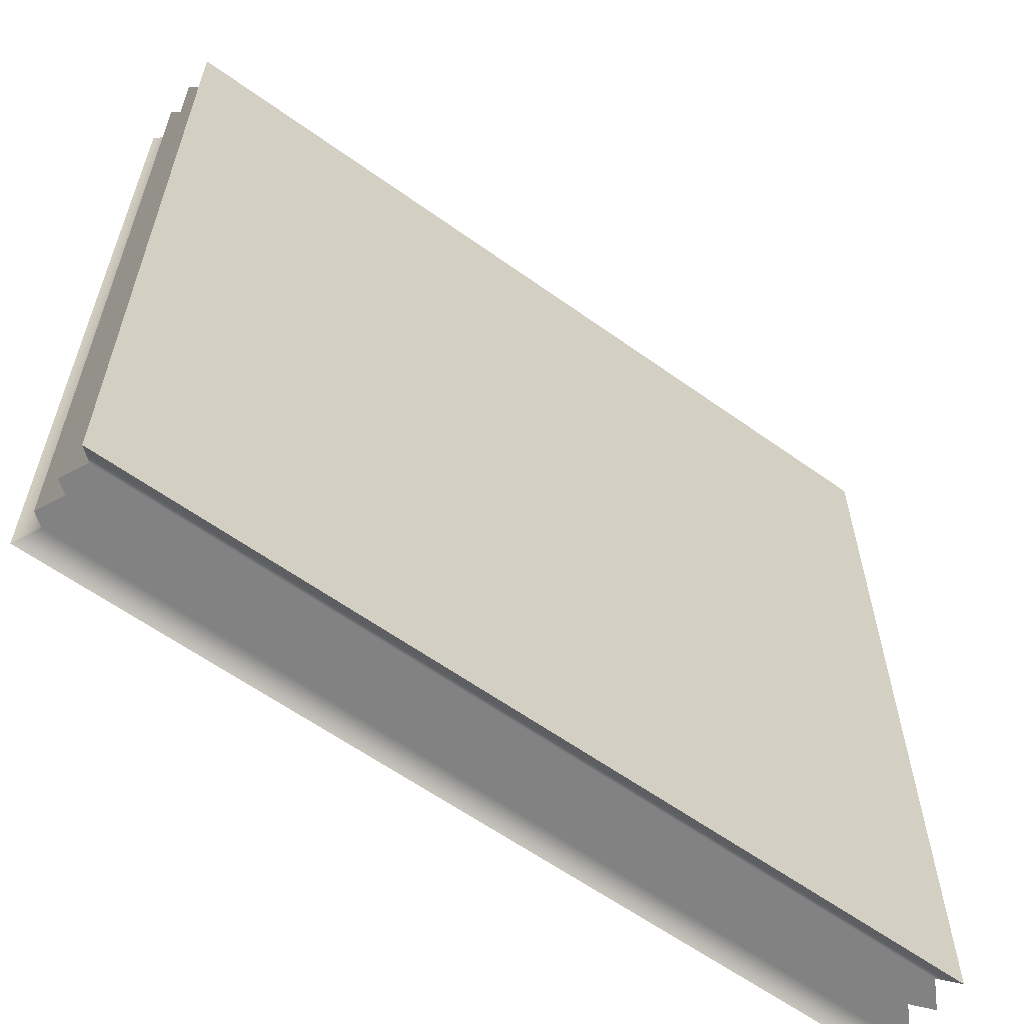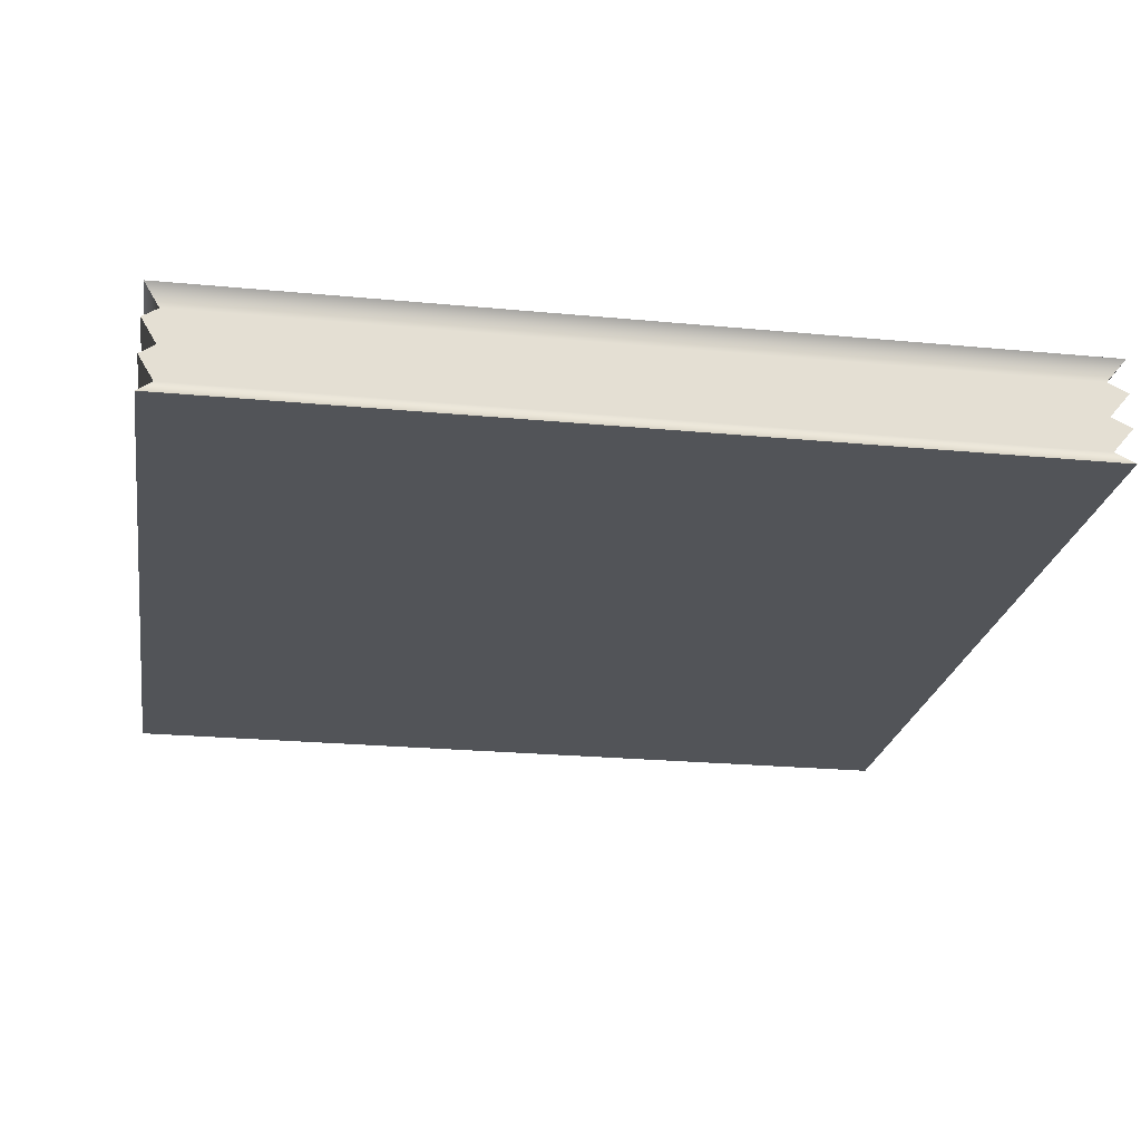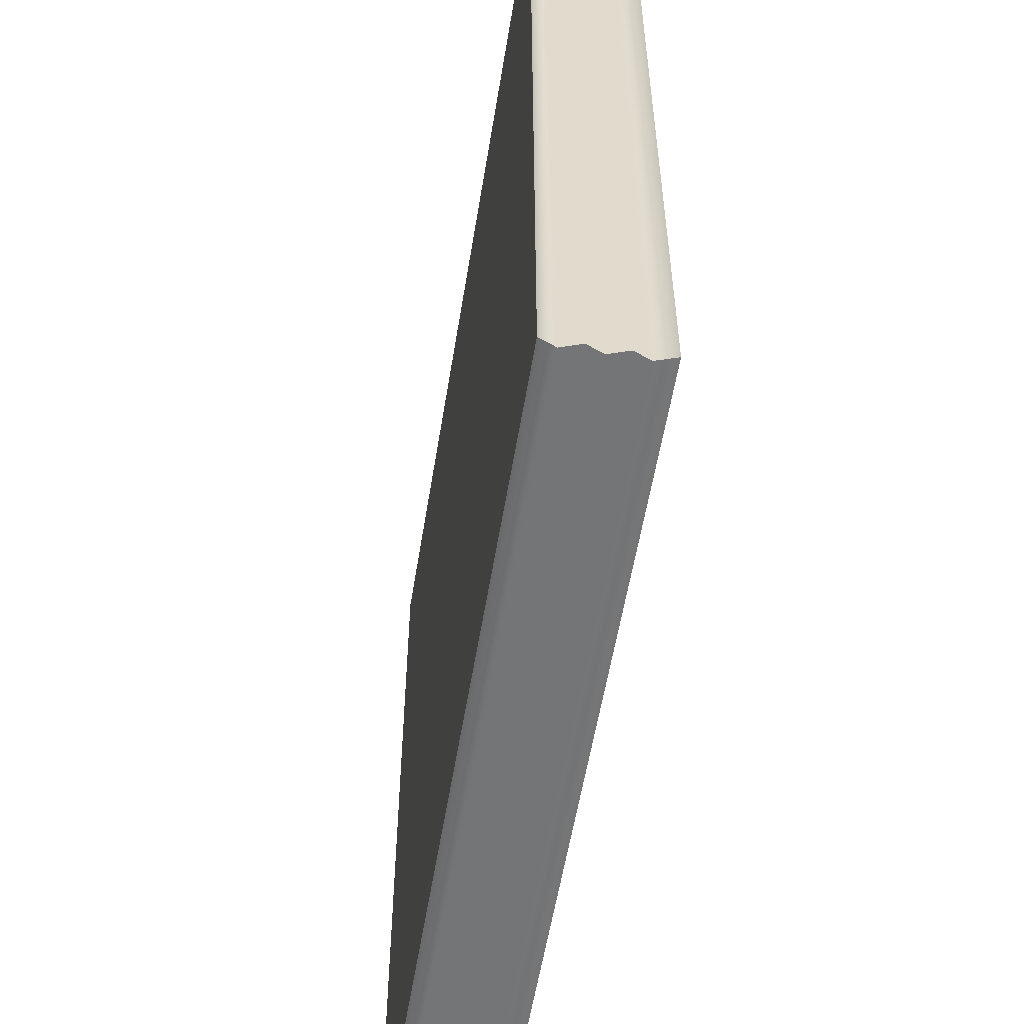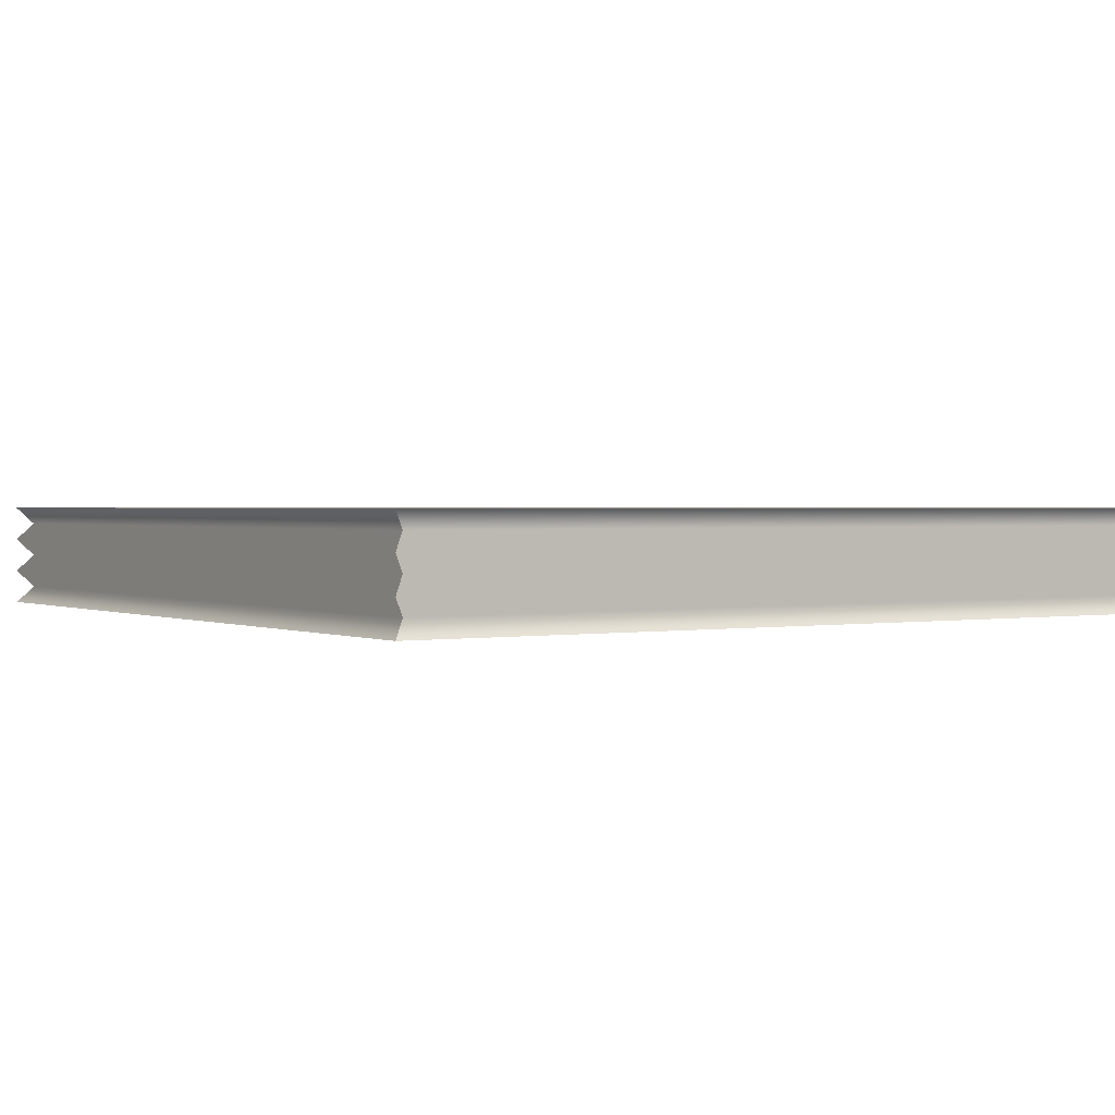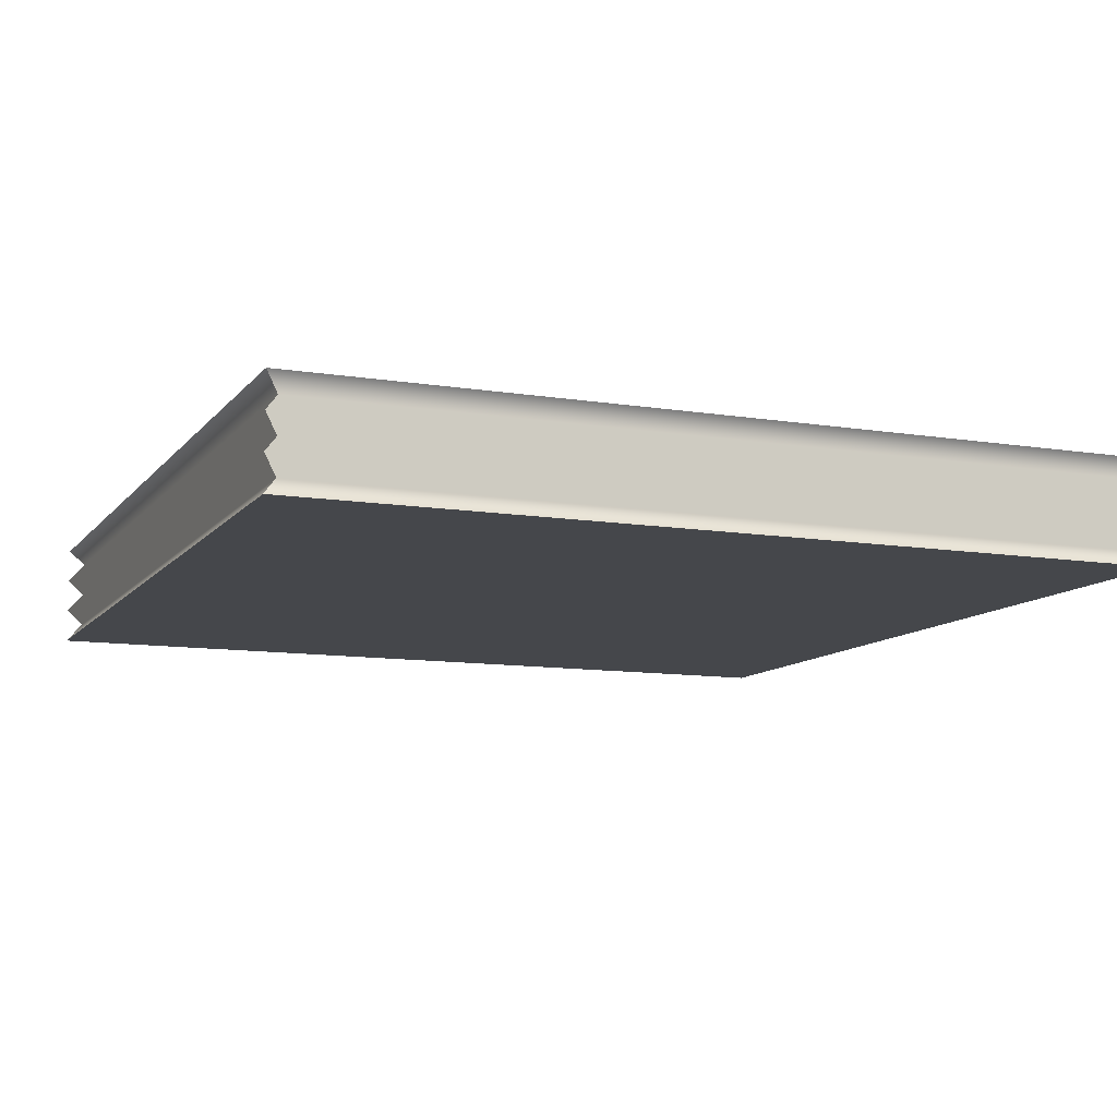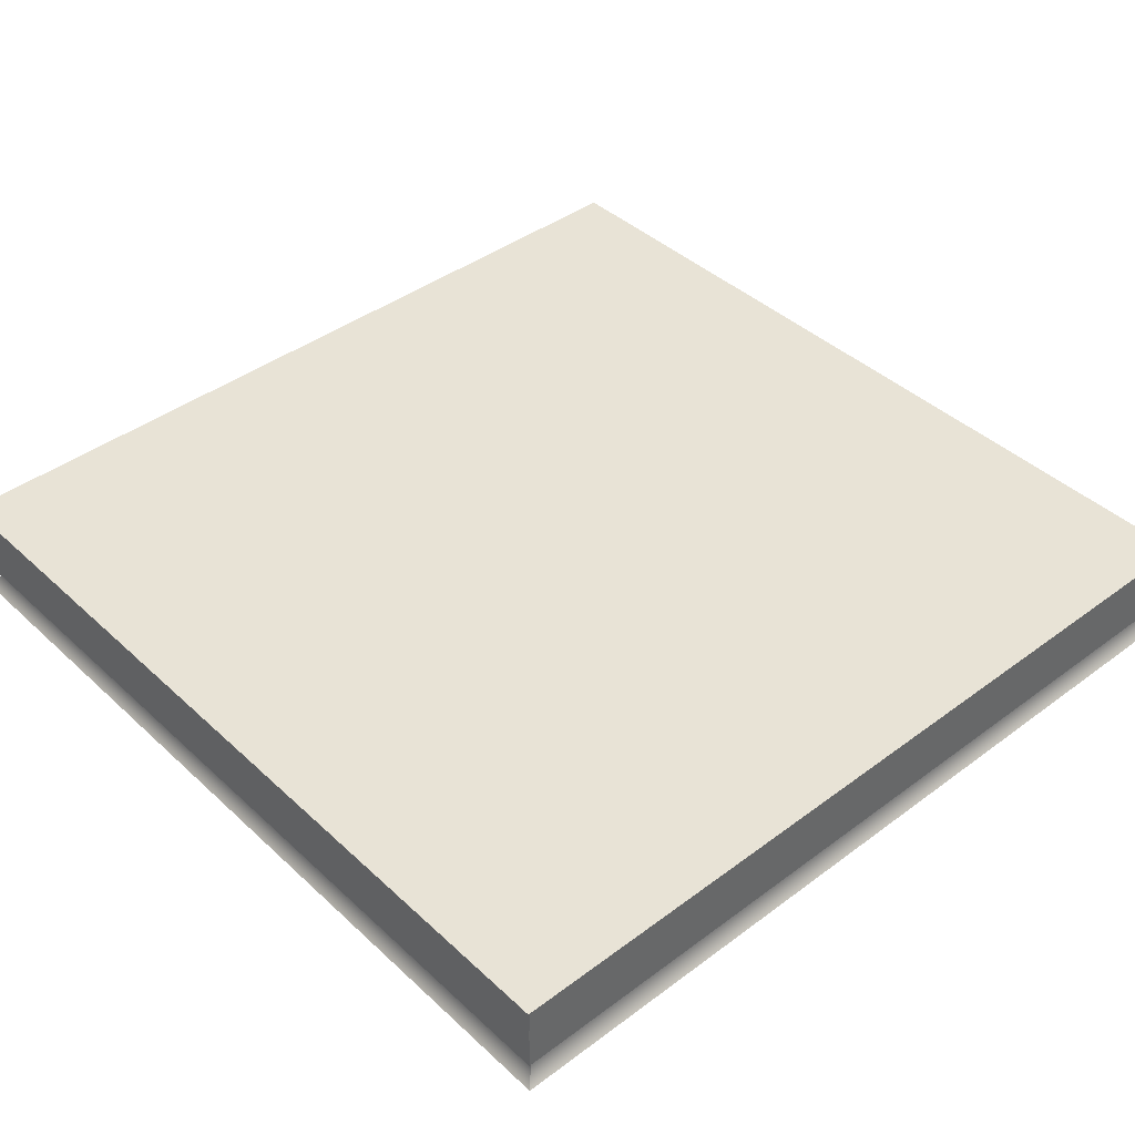
<metadata>
{"format":"obj","ext":"obj","renderer":"f3d","projection":"perspective","resolution":1024,"background":"white","views":[{"elev":-60.9,"azim":-36.2,"up":"+Z"},{"elev":-23.2,"azim":-9.2,"up":"+Y"},{"elev":-56.5,"azim":-99.2,"up":"+Z"},{"elev":1.3,"azim":147.0,"up":"+Y"},{"elev":-10.5,"azim":-112.3,"up":"+Y"},{"elev":41.5,"azim":138.0,"up":"+Y"}]}
</metadata>
<code>
v -6.969 0 6.969
v 6.969 0 6.969
v -6.969 1.679 6.969
v 6.969 1.679 6.969
v -6.969 1.679 -6.969
v 6.969 1.679 -6.969
v -6.969 0 -6.969
v 6.969 0 -6.969
v -6.969 1.119 6.969
v -6.969 1.119 -6.969
v 6.969 1.119 -6.969
v 6.969 1.119 6.969
v -6.969 0.5597 6.969
v -6.969 0.5597 -6.969
v 6.969 0.5597 -6.969
v 6.969 0.5597 6.969
v -6.738 0.8396 6.738
v -6.738 0.8396 -6.738
v 6.738 0.8396 -6.738
v 6.738 0.8396 6.738
v -6.738 1.399 6.738
v -6.738 1.399 -6.738
v 6.738 1.399 -6.738
v 6.738 1.399 6.738
v -6.738 0.2799 6.738
v -6.738 0.2799 -6.738
v 6.738 0.2799 -6.738
v 6.738 0.2799 6.738
f 1 2 28 25
f 26 27 8 7
f 7 8 2 1
f 2 8 27 28
f 7 1 25 26
f 10 9 21 22
f 22 23 11 10
f 12 11 23 24
f 9 12 24 21
f 14 13 17 18
f 18 19 15 14
f 16 15 19 20
f 13 16 20 17
f 18 17 9 10
f 10 11 19 18
f 20 19 11 12
f 17 20 12 9
f 22 21 3 5
f 5 6 23 22
f 24 23 6 4
f 21 24 4 3
f 26 25 13 14
f 14 15 27 26
f 28 27 15 16
f 25 28 16 13
f 4 6 5 3

</code>
